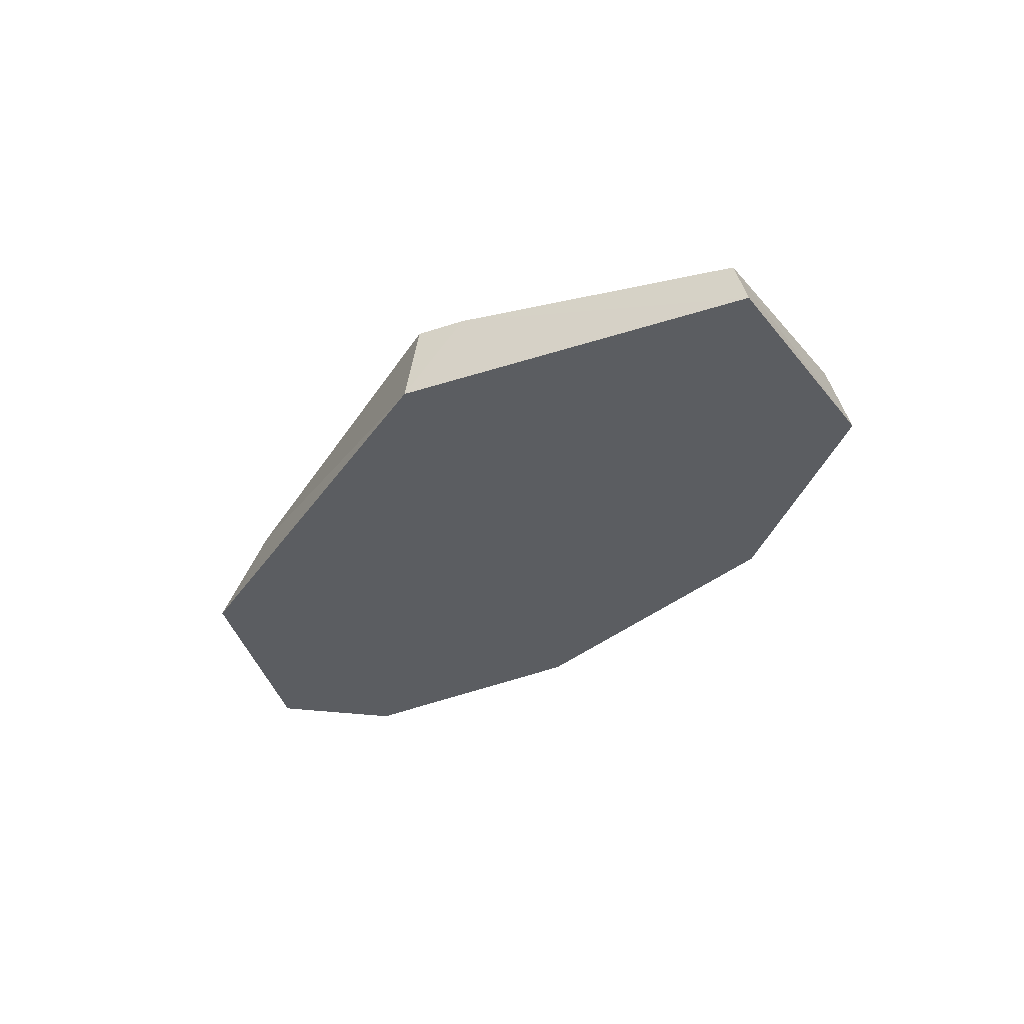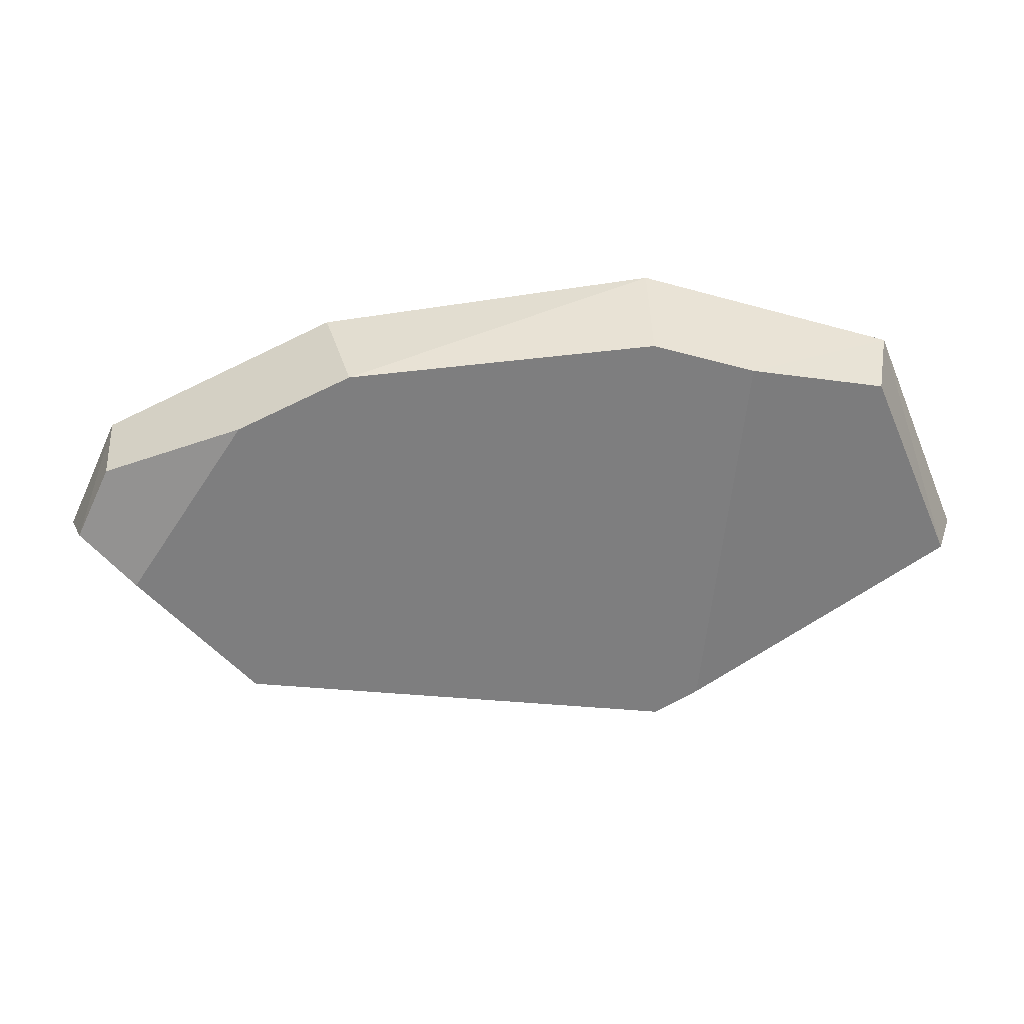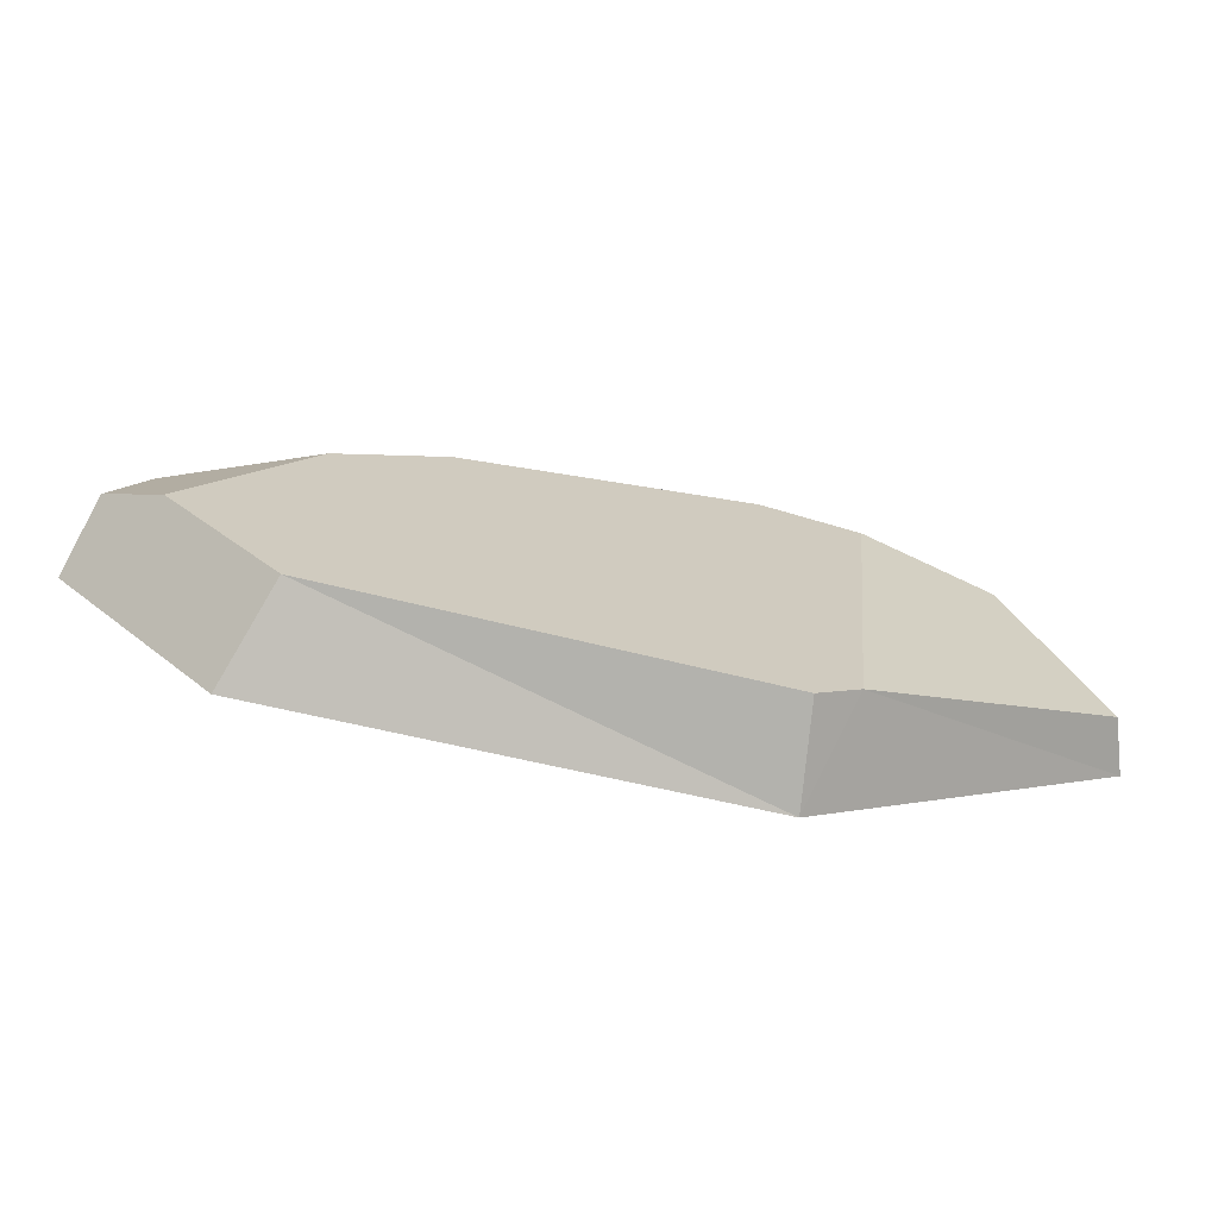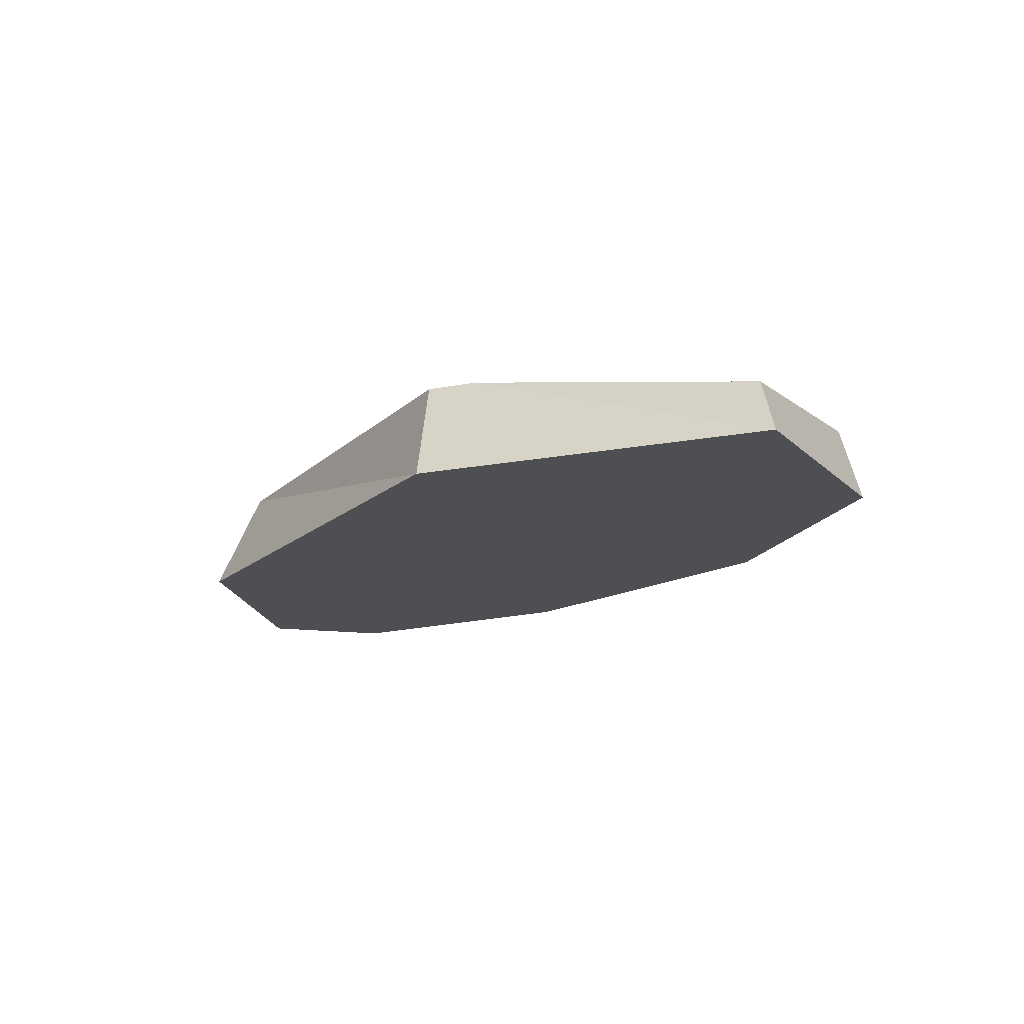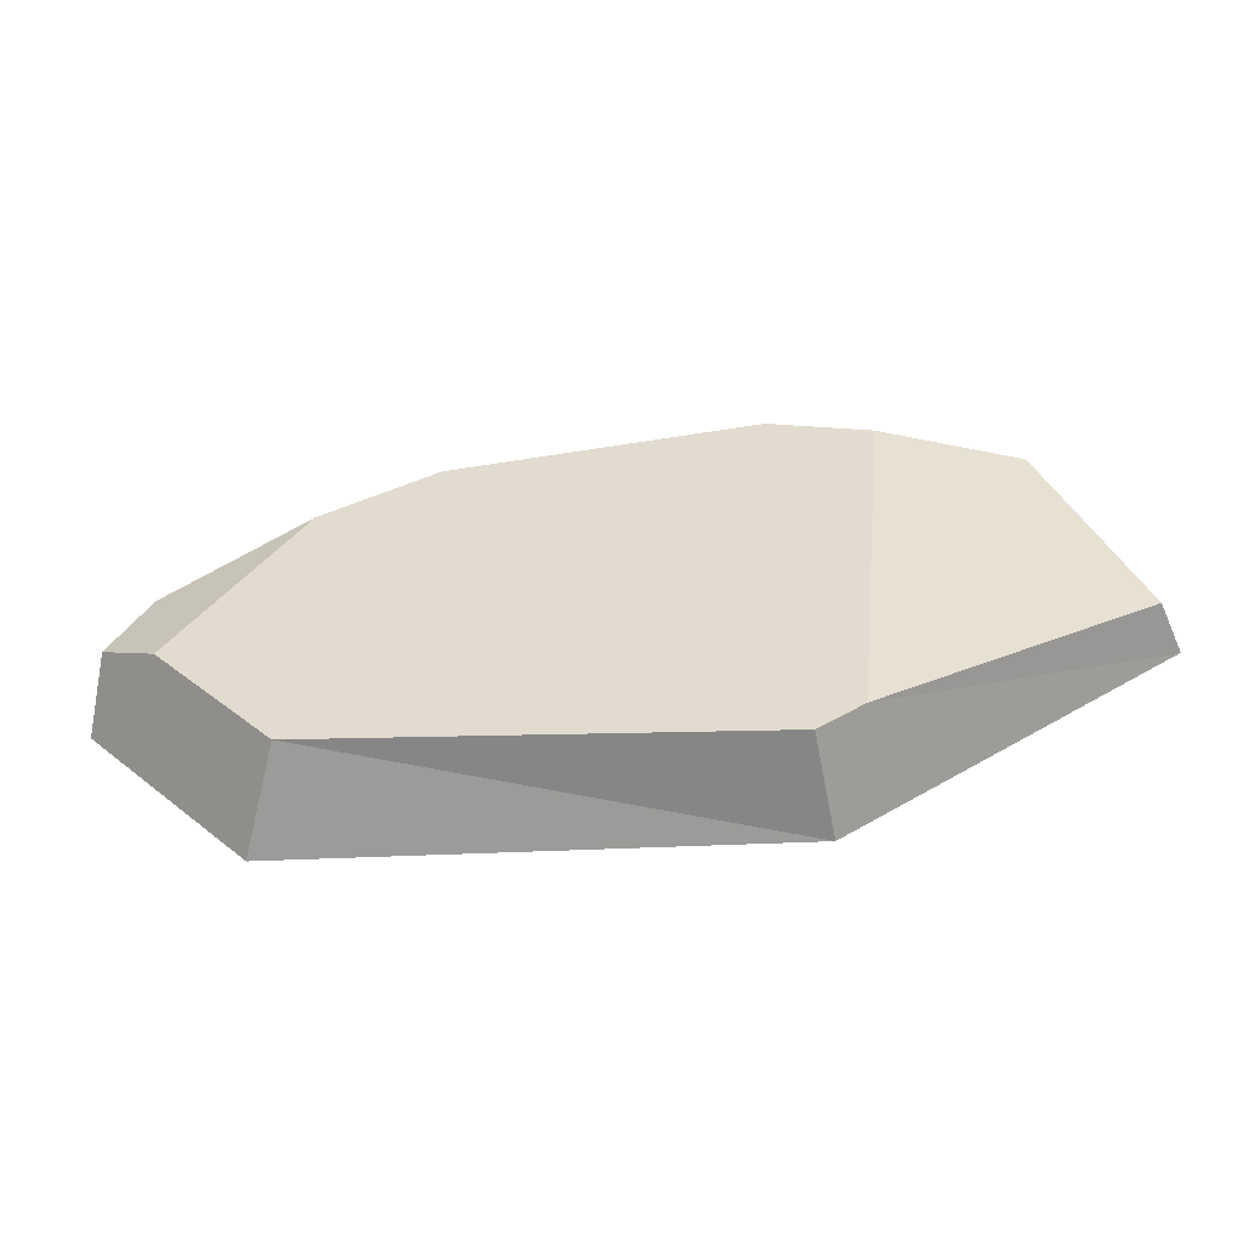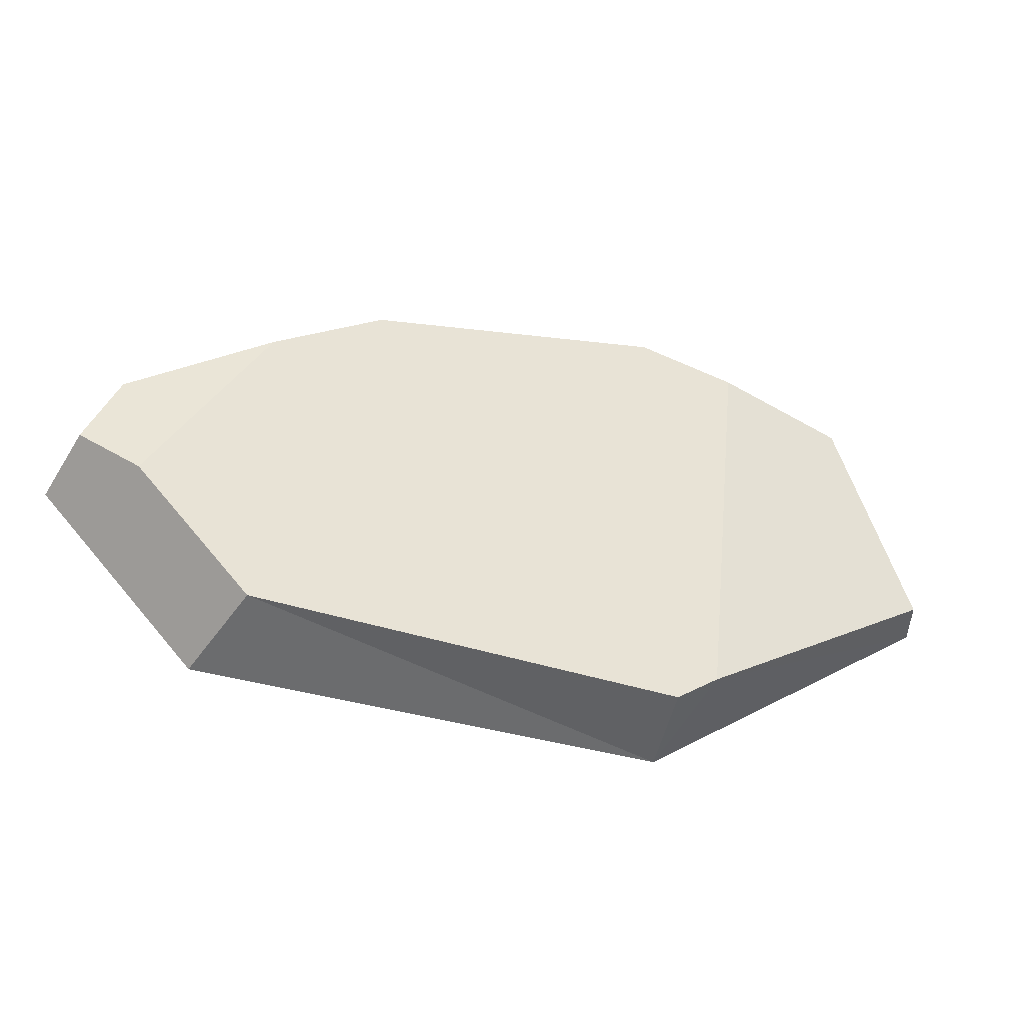
<metadata>
{"format":"obj","ext":"obj","renderer":"f3d","projection":"perspective","resolution":1024,"background":"white","views":[{"elev":-36.2,"azim":-123.9,"up":"+Y"},{"elev":30.6,"azim":179.3,"up":"+Z"},{"elev":-68.1,"azim":168.6,"up":"+Z"},{"elev":-18.0,"azim":-126.8,"up":"+Y"},{"elev":-52.6,"azim":-174.0,"up":"+Z"},{"elev":-34.6,"azim":163.4,"up":"+Z"}]}
</metadata>
<code>
g Rock_Flat_s_09
v -0.2277 0 0.2763
v -0.2303 0.1143 0.2442
v -0.6141 -0 -0.05304
v -0.2507 0.1143 -0.2594
v -0.2615 0 -0.2827
v -0.5113 0 0.1952
v -0.01306 0.1143 -0.01317
v -0.01051 0 -0.01544
v -0.5936 0.06281 -0.05244
v -0.2995 0.1143 -0.2283
v -0.343 0.1143 0.2127
v -0.4951 0.08537 0.1776
v -0.3187 0.1143 -0.03419
v 0.3599 0.1143 -0.04324
v 0.2433 0.1143 -0.2124
v 0.2857 0 -0.2482
v 0.4693 -0 -0.04798
v 0.3759 0.1143 -0.06778
v 0.4433 0.08323 -0.01652
v 0.1109 0.1143 0.2072
v 0.1429 0 0.2219
v 0.2391 0.1143 0.1421
v 0.4034 0.07849 0.06828
v 0.407 -0 0.08771
f 8 3 5
f 13 4 10
f 21 22 20
f 6 8 1
f 13 2 7
f 22 7 20
f 15 4 7
f 20 1 21
f 1 2 11
f 13 10 9
f 5 10 4
f 6 9 3
f 15 14 18
f 13 12 11
f 3 10 5
f 6 11 12
f 8 16 17
f 8 5 16
f 5 15 16
f 18 19 17
f 19 24 17
f 14 22 23
f 14 19 18
f 8 24 21
f 1 8 21
f 7 2 20
f 22 24 23
f 18 16 15
f 13 7 4
f 6 3 8
f 13 11 2
f 22 14 7
f 20 2 1
f 6 12 9
f 15 7 14
f 13 9 12
f 3 9 10
f 6 1 11
f 5 4 15
f 19 23 24
f 14 23 19
f 8 17 24
f 22 21 24
f 18 17 16

</code>
